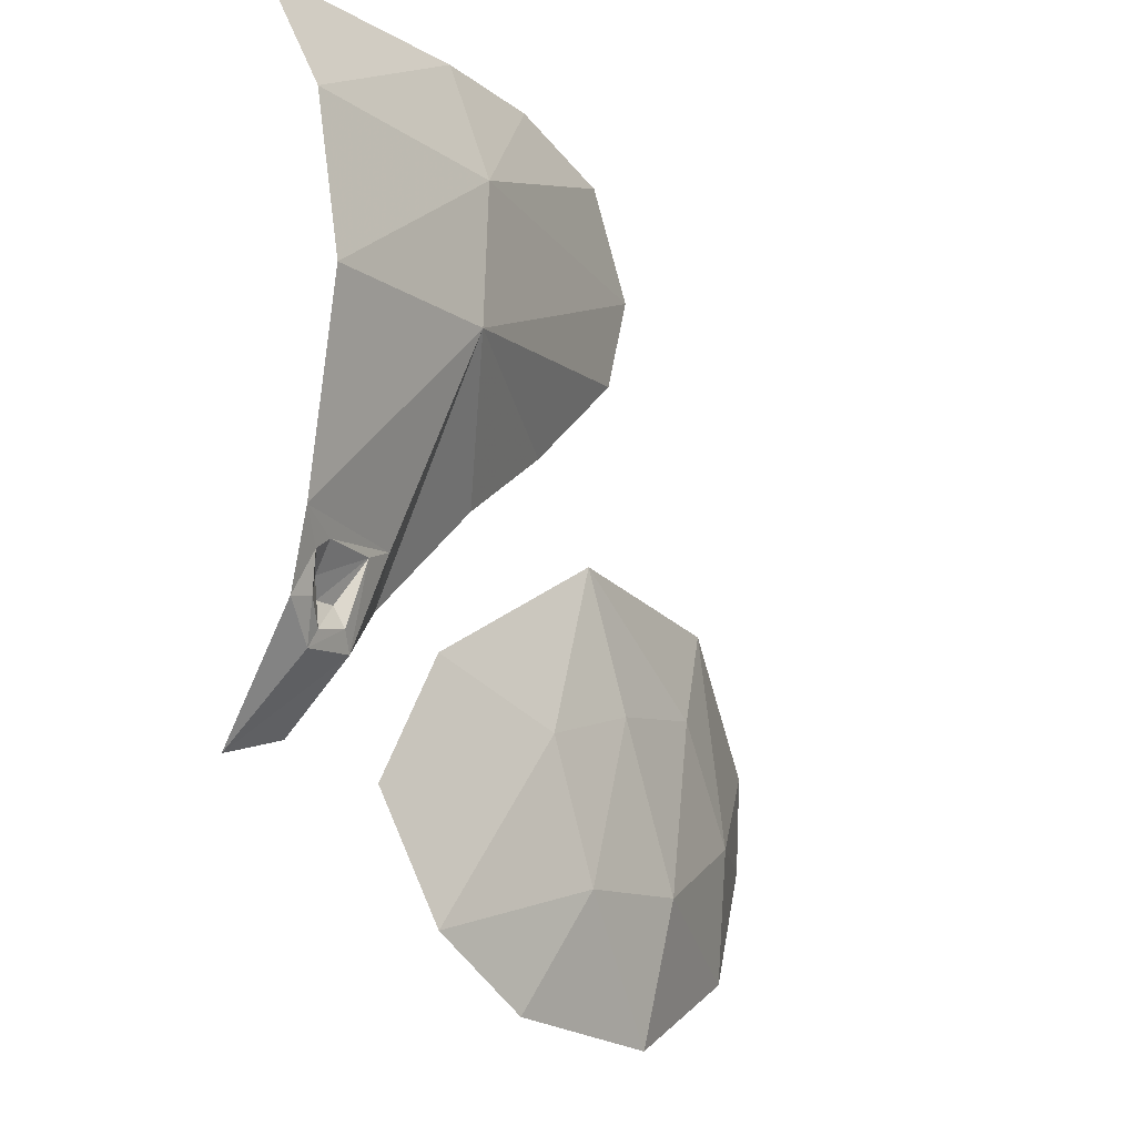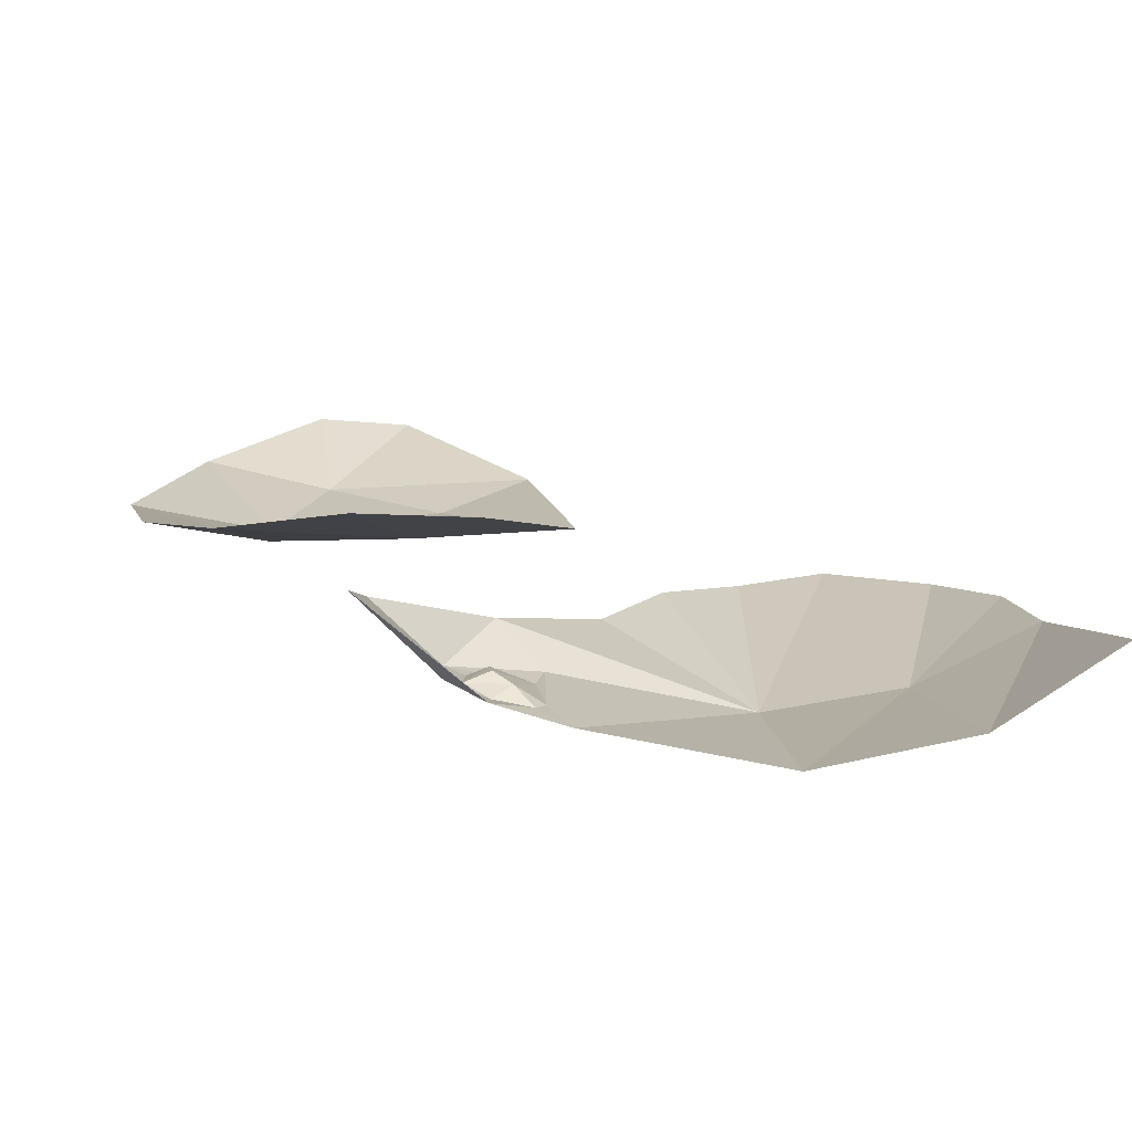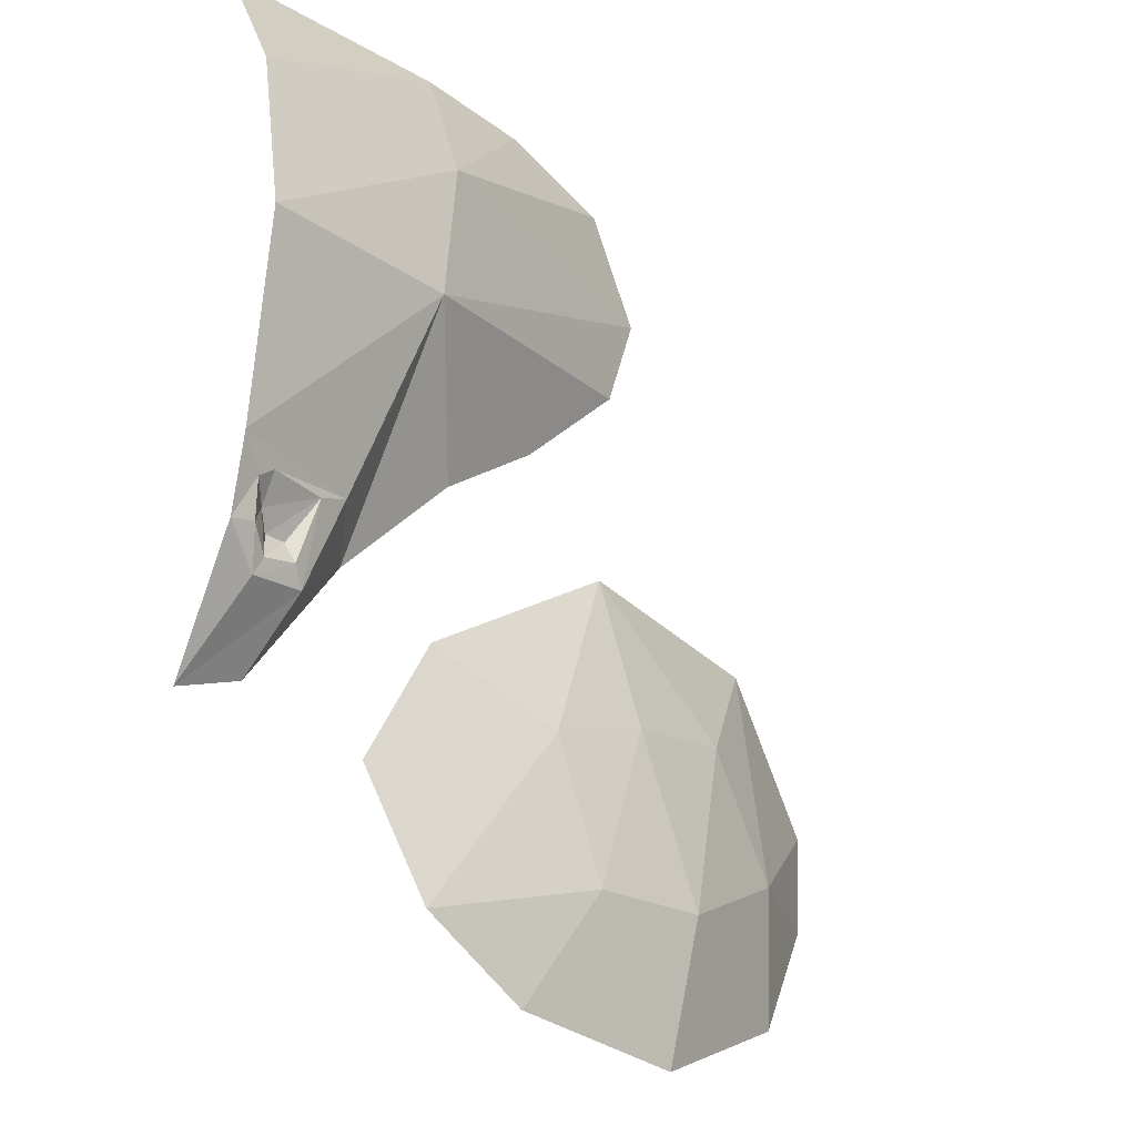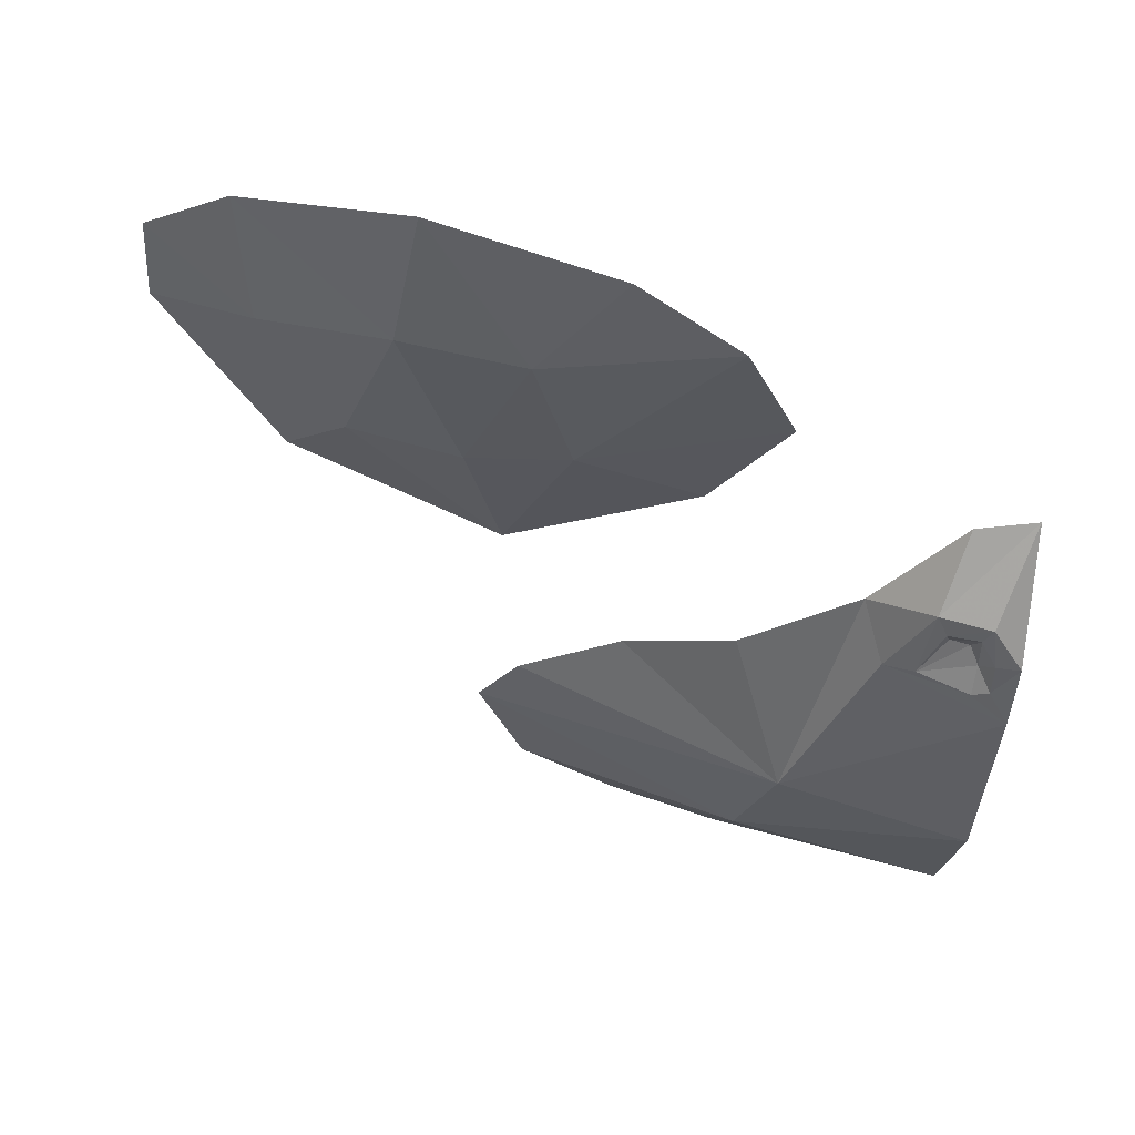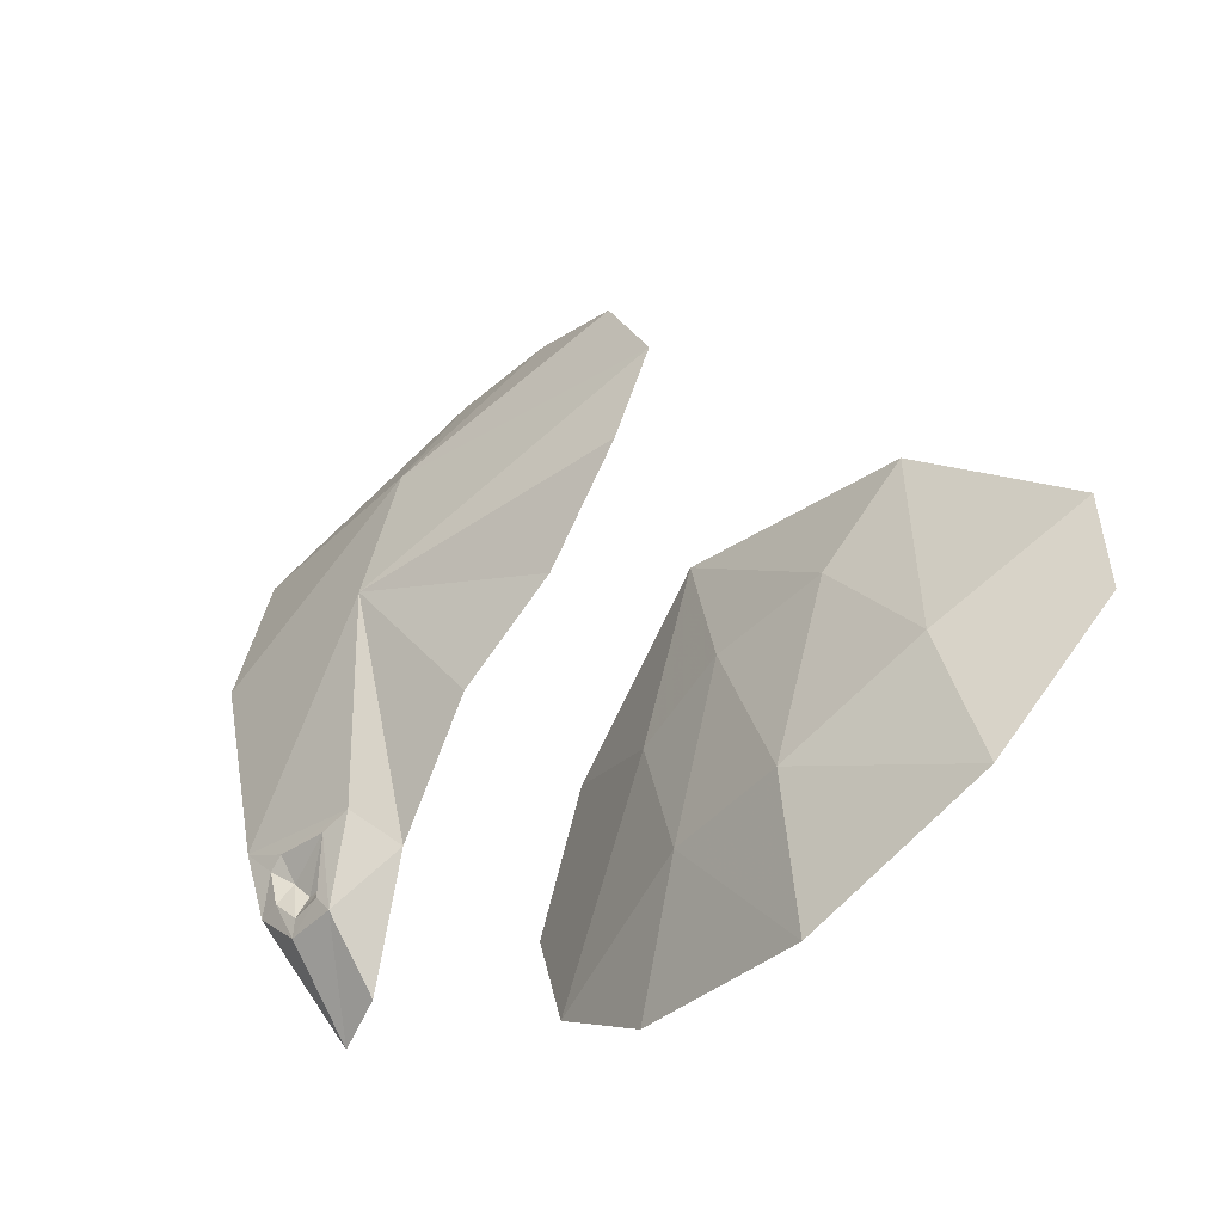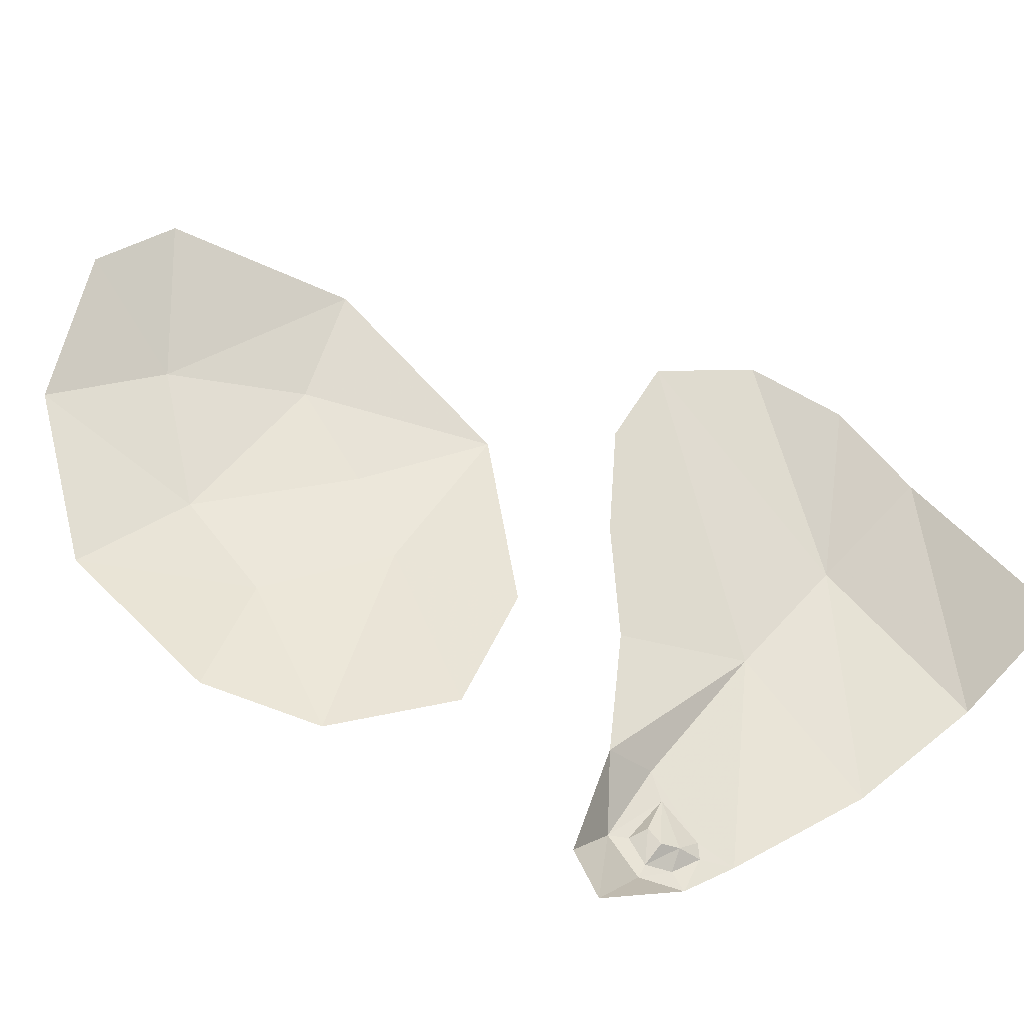
<metadata>
{"format":"obj","ext":"obj","renderer":"f3d","projection":"perspective","resolution":1024,"background":"white","views":[{"elev":-11.3,"azim":139.3,"up":"+Y"},{"elev":-5.4,"azim":85.1,"up":"+Z"},{"elev":-22.0,"azim":147.2,"up":"+Y"},{"elev":-30.9,"azim":-4.5,"up":"+Z"},{"elev":-43.8,"azim":-116.3,"up":"+Y"},{"elev":46.3,"azim":52.4,"up":"+Z"}]}
</metadata>
<code>
v 0 -0.6123 -0.8064
v -0.02275 -0.6091 -0.8024
v -0.0205 -0.5739 -0.8093
v -0.0357 -0.564 -0.8065
v 0 -0.5452 -0.8258
v -0.0205 -0.5739 -0.8093
v 0 -0.5452 -0.8258
v 0 -0.6123 -0.8064
v -0.0205 -0.5739 -0.8093
v -0.1152 -0.5595 -0.7757
v 0 -0.5452 -0.8258
v -0.0357 -0.564 -0.8065
v -0.0357 -0.564 -0.8065
v -0.0866 -0.5693 -0.7872
v -0.1152 -0.5595 -0.7757
v -0.06903 -0.627 -0.7815
v -0.0798 -0.6452 -0.7731
v -0.0866 -0.5693 -0.7872
v -0.0798 -0.6452 -0.7731
v -0.1152 -0.5595 -0.7757
v -0.0866 -0.5693 -0.7872
v -0.03018 -0.6467 -0.7868
v -0.0798 -0.6452 -0.7731
v -0.06903 -0.627 -0.7815
v 0 -0.6123 -0.8064
v -0.03018 -0.6467 -0.7868
v -0.02275 -0.6091 -0.8024
v -0.03846 -0.6309 -0.7887
v -0.02275 -0.6091 -0.8024
v -0.03018 -0.6467 -0.7868
v -0.06903 -0.627 -0.7815
v -0.03846 -0.6309 -0.7887
v -0.03018 -0.6467 -0.7868
v -0.0576 -0.7078 -0.7186
v -0.135 -0.599 -0.7297
v -0.0798 -0.6452 -0.7731
v -0.135 -0.599 -0.7297
v -0.1152 -0.5595 -0.7757
v -0.0798 -0.6452 -0.7731
v -0.0576 -0.7078 -0.7186
v -0.0798 -0.6452 -0.7731
v 0 -0.7231 -0.7184
v -0.03018 -0.6467 -0.7868
v 0 -0.6123 -0.8064
v 0 -0.7231 -0.7184
v -0.0798 -0.6452 -0.7731
v -0.03018 -0.6467 -0.7868
v 0 -0.7231 -0.7184
v -0.02275 -0.6091 -0.8024
v -0.0336 -0.5906 -0.7902
v -0.0205 -0.5739 -0.8093
v -0.0336 -0.5906 -0.7902
v -0.0357 -0.564 -0.8065
v -0.0205 -0.5739 -0.8093
v -0.0866 -0.5693 -0.7872
v -0.0625 -0.6081 -0.7743
v -0.06903 -0.627 -0.7815
v -0.03846 -0.6309 -0.7887
v -0.06903 -0.627 -0.7815
v -0.0625 -0.6081 -0.7743
v -0.04293 -0.6071 -0.7786
v -0.0336 -0.5906 -0.7902
v -0.03846 -0.6309 -0.7887
v -0.0625 -0.6081 -0.7743
v -0.04293 -0.6071 -0.7786
v -0.03846 -0.6309 -0.7887
v -0.0336 -0.5906 -0.7902
v -0.02275 -0.6091 -0.8024
v -0.03846 -0.6309 -0.7887
v -0.04293 -0.6071 -0.7786
v -0.0625 -0.6081 -0.7743
v -0.0866 -0.5693 -0.7872
v -0.0336 -0.5906 -0.7902
v -0.04293 -0.6071 -0.7786
v -0.0866 -0.5693 -0.7872
v -0.0866 -0.5693 -0.7872
v -0.0357 -0.564 -0.8065
v -0.0336 -0.5906 -0.7902
v -0.3771 -0.9132 -0.6247
v -0.5555 -0.9402 -0.5876
v -0.4531 -0.7992 -0.6338
v -0.5555 -0.9402 -0.5876
v -0.5724 -0.8004 -0.6108
v -0.4531 -0.7992 -0.6338
v -0.2727 -0.8435 -0.6414
v -0.3771 -0.9132 -0.6247
v -0.4531 -0.7992 -0.6338
v -0.4531 -0.7992 -0.6338
v -0.4063 -0.6631 -0.6349
v -0.2727 -0.8435 -0.6414
v -0.2727 -0.8435 -0.6414
v -0.4063 -0.6631 -0.6349
v -0.2128 -0.7228 -0.6336
v -0.2128 -0.7228 -0.6336
v -0.4063 -0.6631 -0.6349
v -0.2796 -0.6028 -0.6286
v -0.5054 -0.6377 -0.6205
v -0.462 -0.502 -0.618
v -0.4063 -0.6631 -0.6349
v -0.462 -0.502 -0.618
v -0.2796 -0.6028 -0.6286
v -0.4063 -0.6631 -0.6349
v -0.6713 -0.5343 -0.5428
v -0.462 -0.502 -0.618
v -0.6141 -0.6284 -0.5864
v -0.462 -0.502 -0.618
v -0.5054 -0.6377 -0.6205
v -0.6141 -0.6284 -0.5864
v -0.8009 -0.7547 -0.4611
v -0.8004 -0.6592 -0.4667
v -0.6963 -0.7437 -0.5527
v -0.8004 -0.6592 -0.4667
v -0.6713 -0.5343 -0.5428
v -0.6963 -0.7437 -0.5527
v -0.6963 -0.7437 -0.5527
v -0.6713 -0.5343 -0.5428
v -0.6141 -0.6284 -0.5864
v -0.8009 -0.7547 -0.4611
v -0.6963 -0.7437 -0.5527
v -0.715 -0.8735 -0.5215
v -0.5555 -0.9402 -0.5876
v -0.715 -0.8735 -0.5215
v -0.5724 -0.8004 -0.6108
v -0.6963 -0.7437 -0.5527
v -0.5724 -0.8004 -0.6108
v -0.715 -0.8735 -0.5215
v -0.4063 -0.6631 -0.6349
v -0.4531 -0.7992 -0.6338
v -0.5054 -0.6377 -0.6205
v -0.4531 -0.7992 -0.6338
v -0.5724 -0.8004 -0.6108
v -0.5054 -0.6377 -0.6205
v -0.5054 -0.6377 -0.6205
v -0.5724 -0.8004 -0.6108
v -0.6141 -0.6284 -0.5864
v -0.5724 -0.8004 -0.6108
v -0.6963 -0.7437 -0.5527
v -0.6141 -0.6284 -0.5864
v -0.421 -0.1601 -0.6733
v -0.3211 -0.1173 -0.6927
v -0.2082 -0.2309 -0.7832
v -0.4723 -0.2567 -0.6589
v -0.421 -0.1601 -0.6733
v -0.2082 -0.2309 -0.7832
v -0.2116 -0.1093 -0.7239
v 0 -0.0942 -0.7536
v 0 -0.2142 -0.8293
v 0 -0.2142 -0.8293
v -0.2082 -0.2309 -0.7832
v -0.2116 -0.1093 -0.7239
v 0 -0.5452 -0.8258
v -0.1152 -0.5595 -0.7757
v -0.1837 -0.3688 -0.8065
v -0.1837 -0.3688 -0.8065
v 0 -0.3638 -0.8596
v 0 -0.5452 -0.8258
v 0 -0.3638 -0.8596
v -0.1837 -0.3688 -0.8065
v -0.2082 -0.2309 -0.7832
v -0.2082 -0.2309 -0.7832
v 0 -0.2142 -0.8293
v 0 -0.3638 -0.8596
v -0.3407 -0.4322 -0.6899
v -0.4365 -0.3466 -0.675
v -0.1837 -0.3688 -0.8065
v -0.2393 -0.4994 -0.7225
v -0.3407 -0.4322 -0.6899
v -0.1837 -0.3688 -0.8065
v -0.135 -0.599 -0.7297
v -0.2393 -0.4994 -0.7225
v -0.1837 -0.3688 -0.8065
v -0.1152 -0.5595 -0.7757
v -0.135 -0.599 -0.7297
v -0.1837 -0.3688 -0.8065
v -0.3211 -0.1173 -0.6927
v -0.2116 -0.1093 -0.7239
v -0.2082 -0.2309 -0.7832
v -0.2082 -0.2309 -0.7832
v -0.1837 -0.3688 -0.8065
v -0.4723 -0.2567 -0.6589
v -0.4723 -0.2567 -0.6589
v -0.1837 -0.3688 -0.8065
v -0.4365 -0.3466 -0.675
g mesh6901832
f 1 2 3
f 4 5 6
f 7 8 9
f 10 11 12
f 13 14 15
f 16 17 18
f 19 20 21
f 22 23 24
f 25 26 27
f 28 29 30
f 31 32 33
f 34 35 36
f 37 38 39
f 40 41 42
f 43 44 45
f 46 47 48
f 49 50 51
f 52 53 54
f 55 56 57
f 58 59 60
f 61 62 63
f 64 65 66
f 67 68 69
f 70 71 72
f 73 74 75
f 76 77 78
g mesh6901833
f 79 80 81
f 82 83 84
f 85 86 87
f 88 89 90
f 91 92 93
f 94 95 96
f 97 98 99
f 100 101 102
f 103 104 105
f 106 107 108
f 109 110 111
f 112 113 114
f 115 116 117
f 118 119 120
f 121 122 123
f 124 125 126
f 127 128 129
f 130 131 132
f 133 134 135
f 136 137 138
g mesh6901834
f 139 140 141
f 142 143 144
f 145 146 147
f 148 149 150
f 151 152 153
f 154 155 156
f 157 158 159
f 160 161 162
f 163 164 165
f 166 167 168
f 169 170 171
f 172 173 174
f 175 176 177
f 178 179 180
f 181 182 183

</code>
